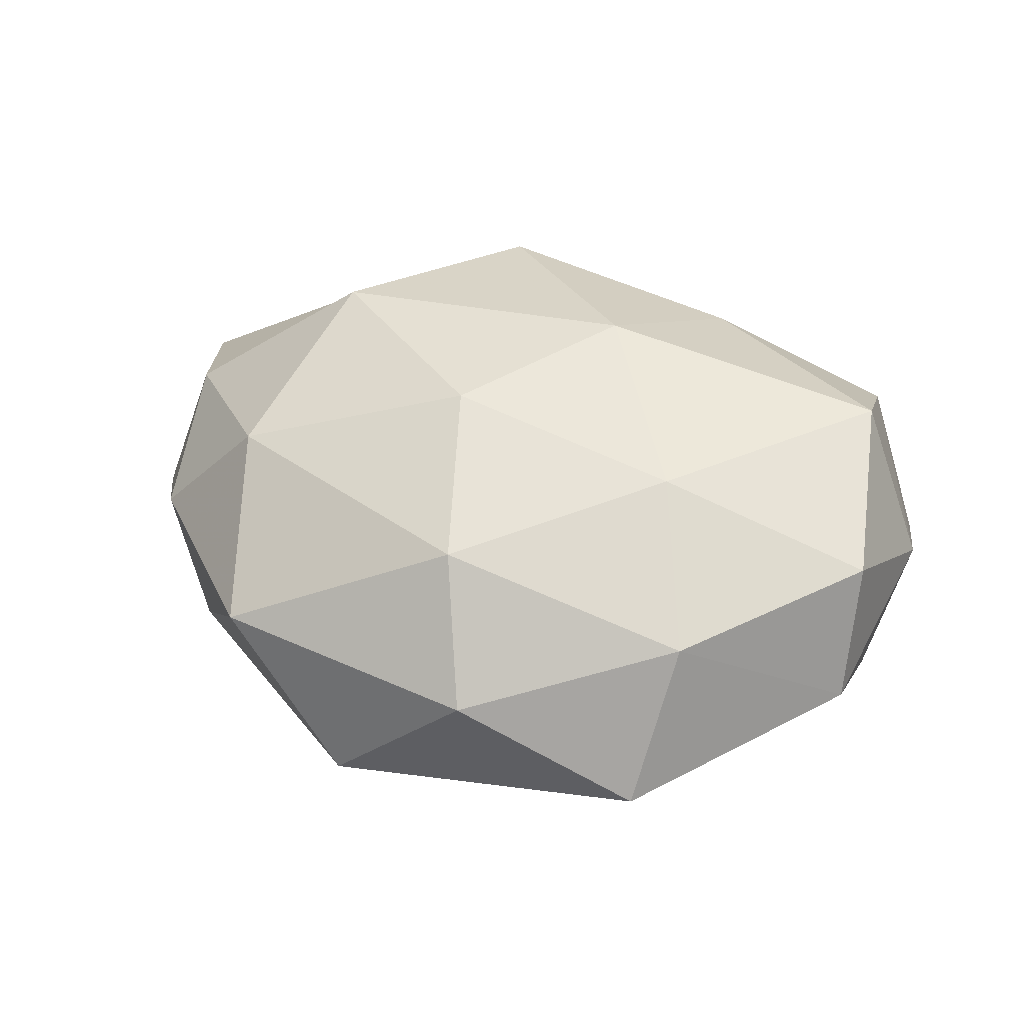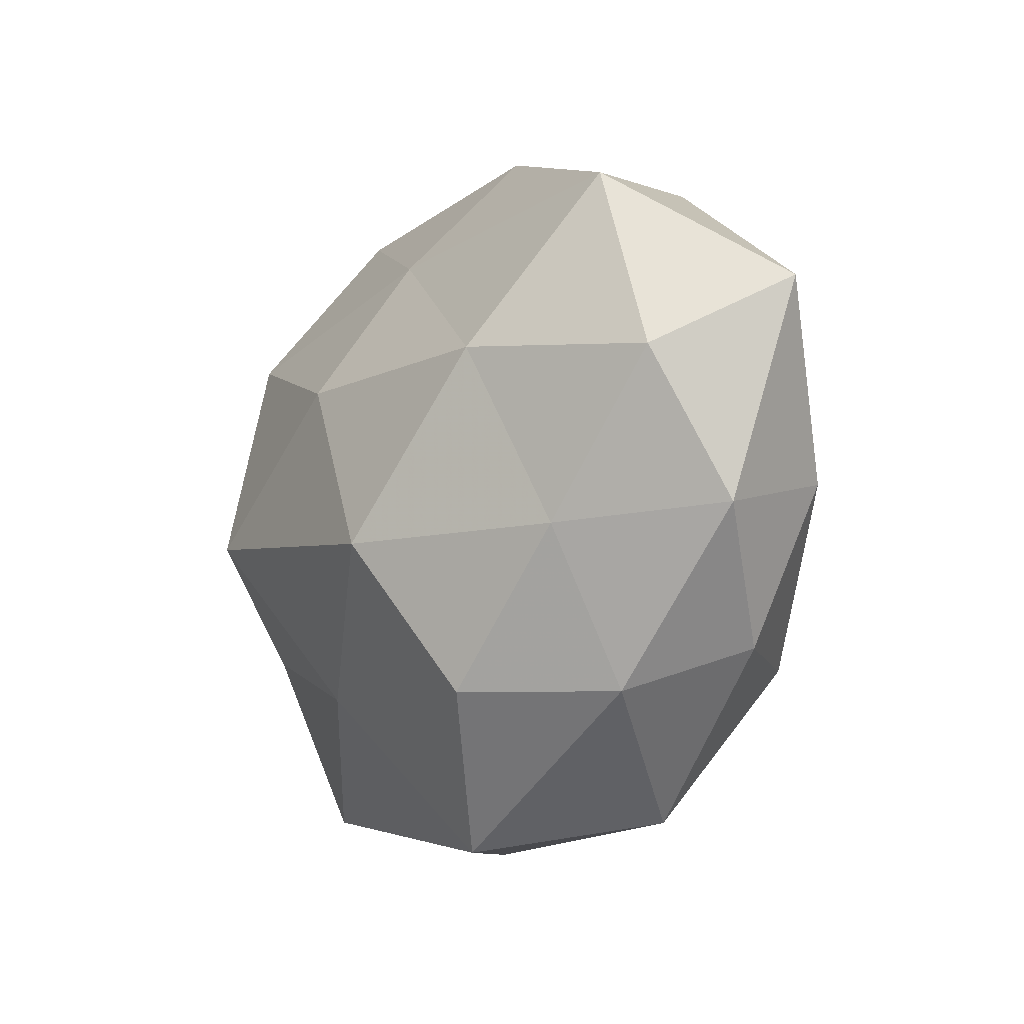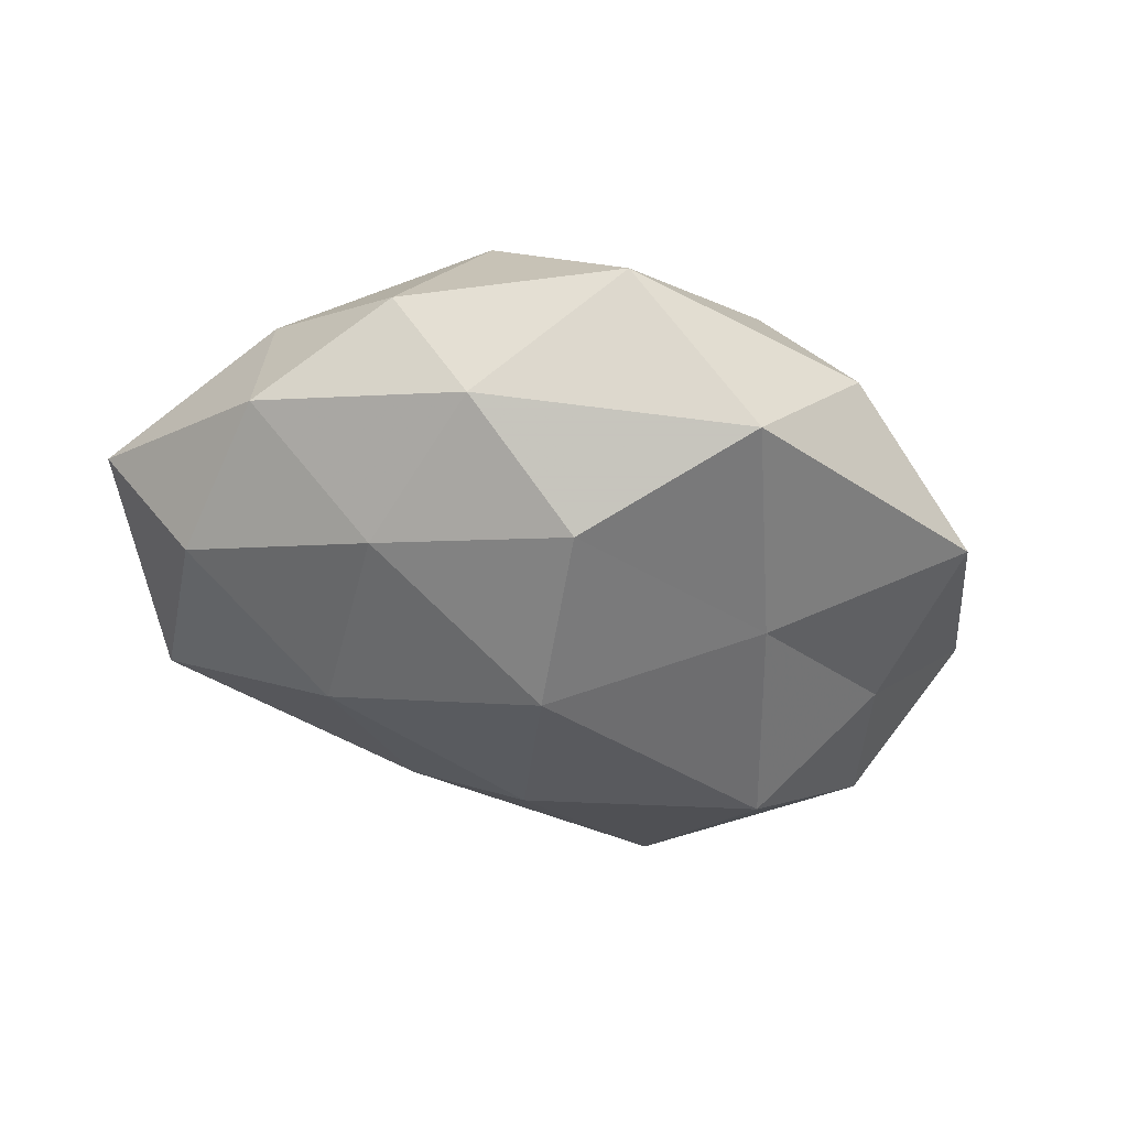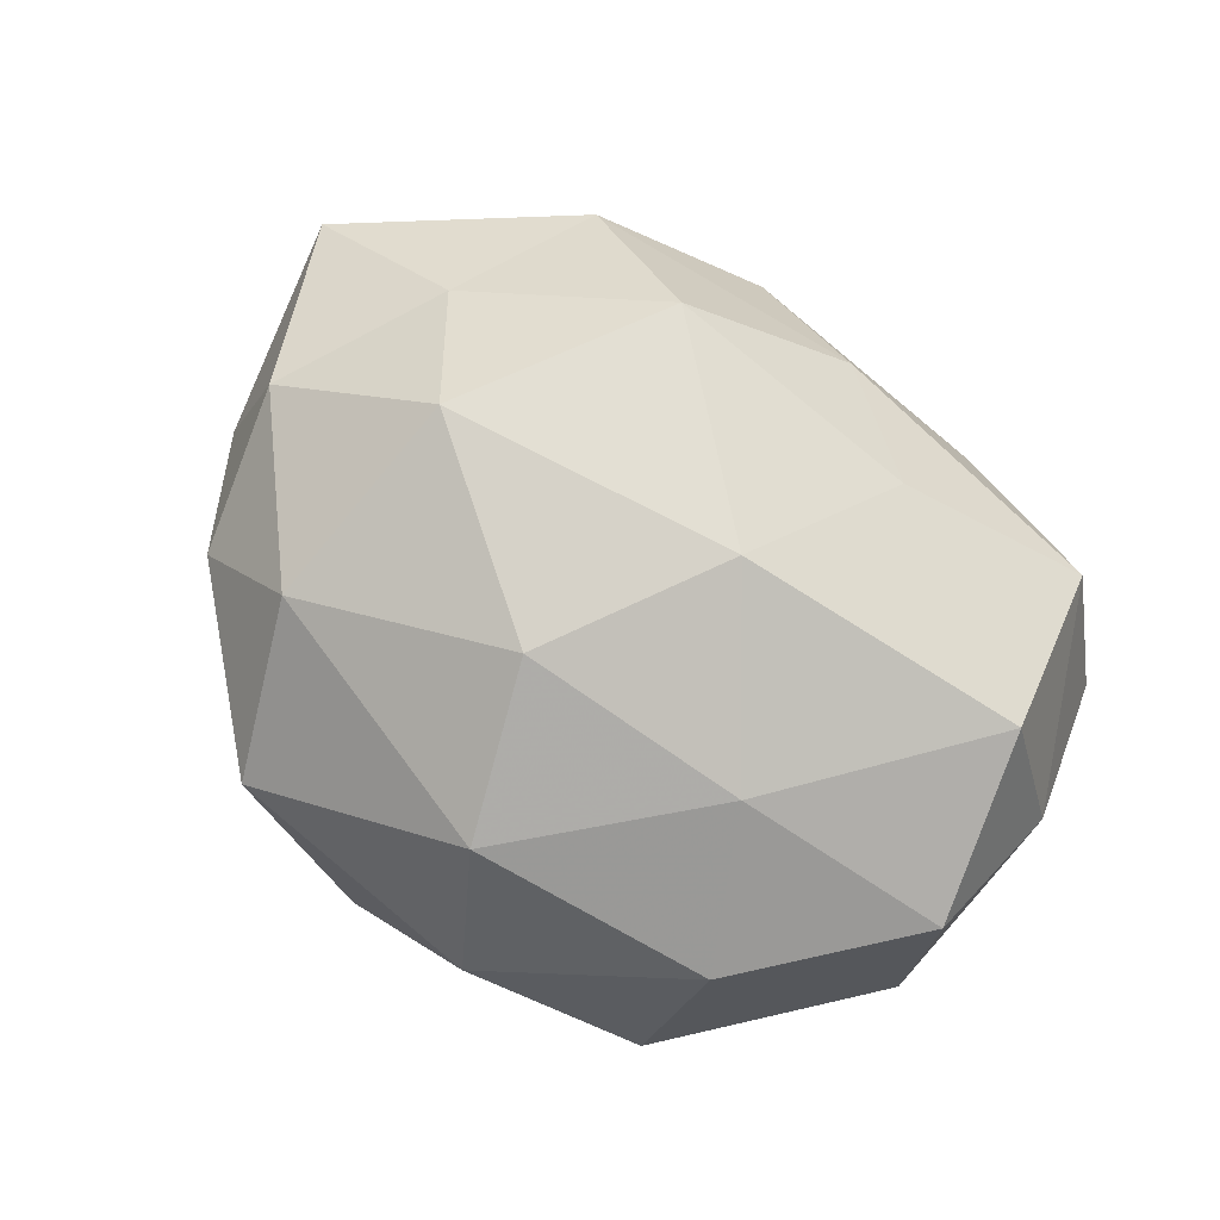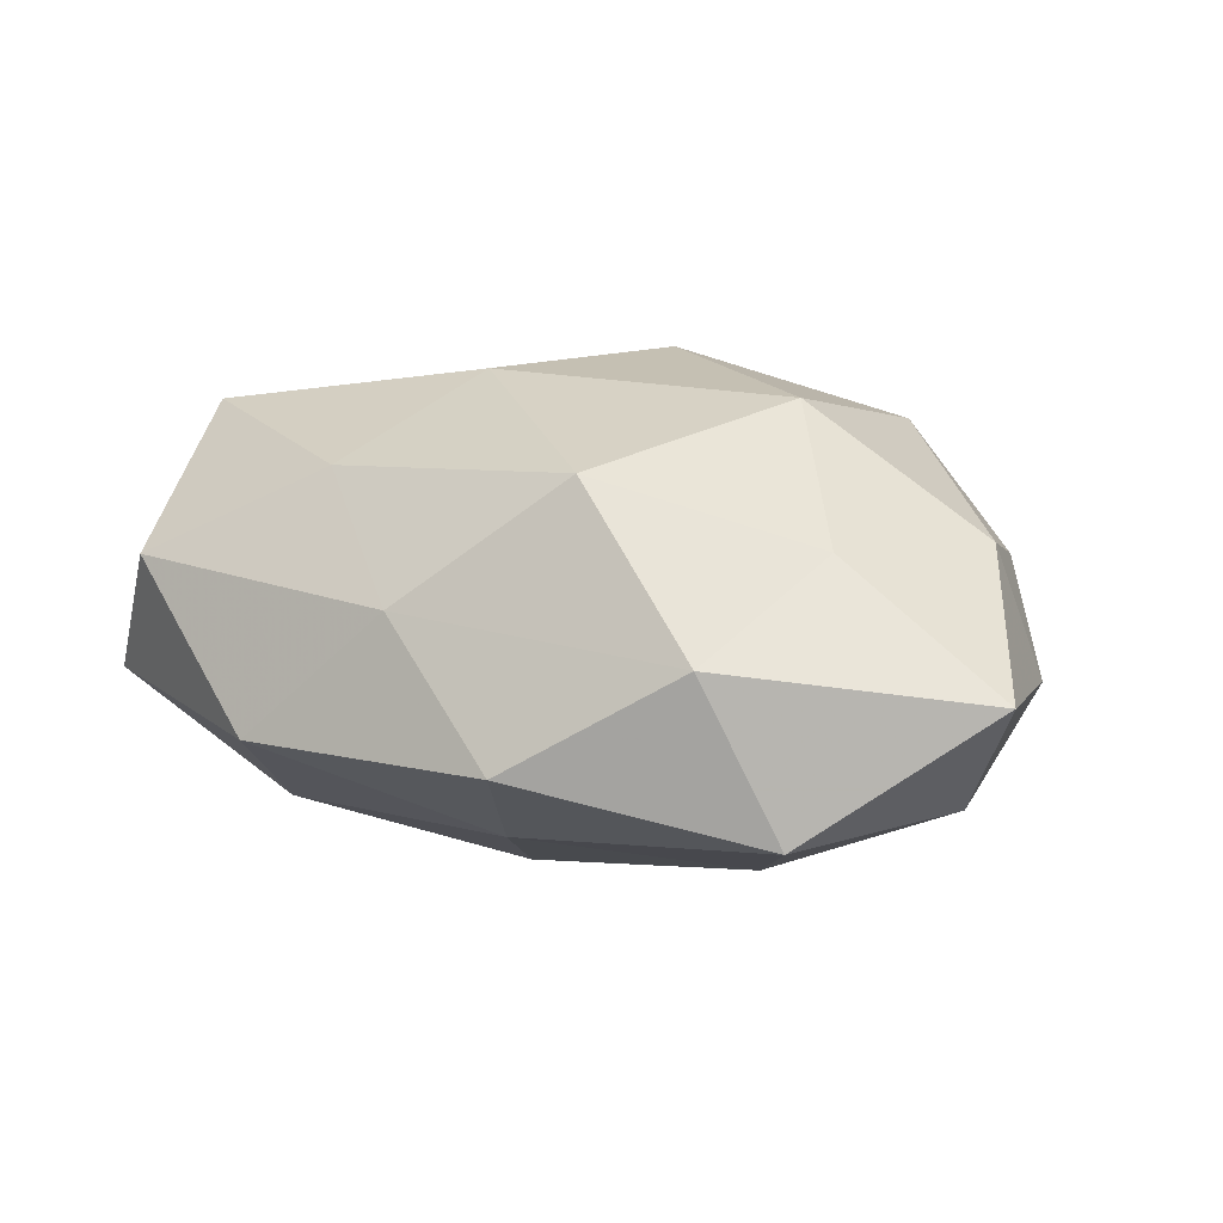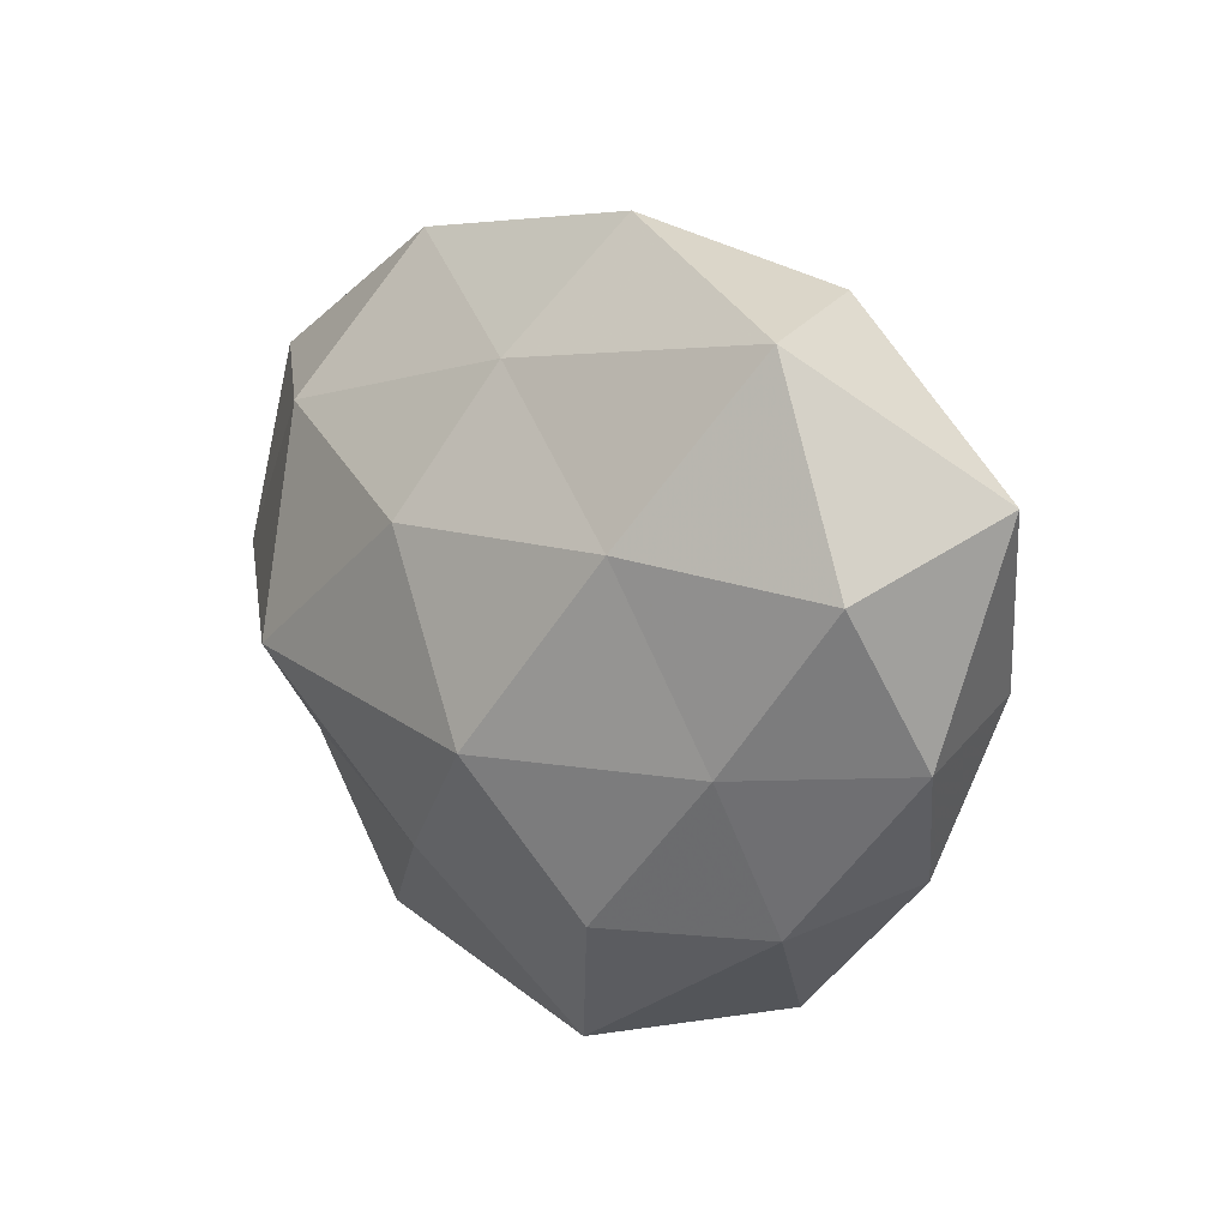
<metadata>
{"format":"obj","ext":"obj","renderer":"f3d","projection":"perspective","resolution":1024,"background":"white","views":[{"elev":39.0,"azim":21.1,"up":"+Z"},{"elev":-10.2,"azim":-123.2,"up":"+Y"},{"elev":-36.3,"azim":-37.5,"up":"+Z"},{"elev":78.2,"azim":34.0,"up":"+Z"},{"elev":17.4,"azim":-154.2,"up":"+Z"},{"elev":13.3,"azim":-131.1,"up":"+Y"}]}
</metadata>
<code>
v 0.004954 0.03239 0.007661
v 0.04252 0.02135 -0.006491
v -0.03136 -0.007454 -0.01544
v 0.02901 -0.01578 -0.01342
v -0.003274 -0.0126 0.02437
v -0.0411 -0.002451 0.01086
v 0.02458 0.01866 -0.0184
v -0.008504 0.03805 -0.004437
v -0.04281 0.0089 -0.01181
v 0.03812 0.008096 0.01907
v -0.03144 0.01485 0.01311
v -0.0493 0.01629 0.001515
v 0.008134 0.006095 0.02459
v 0.04277 -0.01589 -0.001941
v 0.04541 0.005208 0.003099
v 0.02165 -0.003846 -0.0249
v 0.006629 -0.03876 0.003774
v 0.02702 -0.02648 0.008434
v 0.03558 0.02687 0.007721
v -0.02353 0.01141 -0.02047
v 0.02491 -0.03469 -0.007115
v -0.003491 0.02533 -0.01544
v -0.02122 -0.03604 0.005681
v 0.001425 0.01092 -0.02412
v -0.03764 -0.01925 0.00494
v -0.03306 0.02917 -0.01037
v 0.0425 -0.0105 0.0116
v -0.04527 -0.006234 -0.003564
v -0.01056 0.02448 0.02031
v -0.01024 -0.007611 -0.02612
v -0.01819 -0.02329 -0.01815
v -0.02532 0.03163 0.006152
v 0.01949 0.03483 -0.006294
v 0.01646 0.02208 0.01759
v -0.007675 -0.03906 -0.009568
v 0.02038 -0.01194 0.01863
v 0.007367 -0.02205 -0.01788
v -0.03142 -0.02367 -0.007023
v -0.02615 -0.01977 0.01765
v 0.04196 0.001304 -0.01219
v -0.02312 0.002537 0.02397
v 0.002015 -0.0295 0.01652
f 12 6 11
f 15 2 19
f 15 19 10
f 9 20 3
f 14 21 4
f 18 21 14
f 18 17 21
f 7 16 24
f 24 22 7
f 20 22 24
f 9 12 26
f 9 26 20
f 26 8 22
f 26 22 20
f 27 15 10
f 27 14 15
f 27 18 14
f 9 3 28
f 28 6 12
f 9 28 12
f 28 25 6
f 20 30 3
f 30 24 16
f 20 24 30
f 3 30 31
f 8 32 1
f 12 11 32
f 26 32 8
f 12 32 26
f 32 29 1
f 32 11 29
f 7 33 2
f 1 33 8
f 19 33 1
f 19 2 33
f 22 33 7
f 22 8 33
f 10 34 13
f 34 19 1
f 10 19 34
f 1 29 34
f 13 34 29
f 21 17 35
f 23 35 17
f 36 13 5
f 10 13 36
f 27 10 36
f 27 36 18
f 37 16 4
f 4 21 37
f 30 16 37
f 31 30 37
f 21 35 37
f 37 35 31
f 25 38 23
f 3 38 28
f 28 38 25
f 3 31 38
f 38 35 23
f 38 31 35
f 6 25 39
f 23 39 25
f 2 40 7
f 14 4 40
f 15 40 2
f 14 40 15
f 40 4 16
f 40 16 7
f 11 6 41
f 5 13 41
f 41 29 11
f 13 29 41
f 41 39 5
f 6 39 41
f 18 42 17
f 17 42 23
f 36 5 42
f 36 42 18
f 42 5 39
f 42 39 23

</code>
